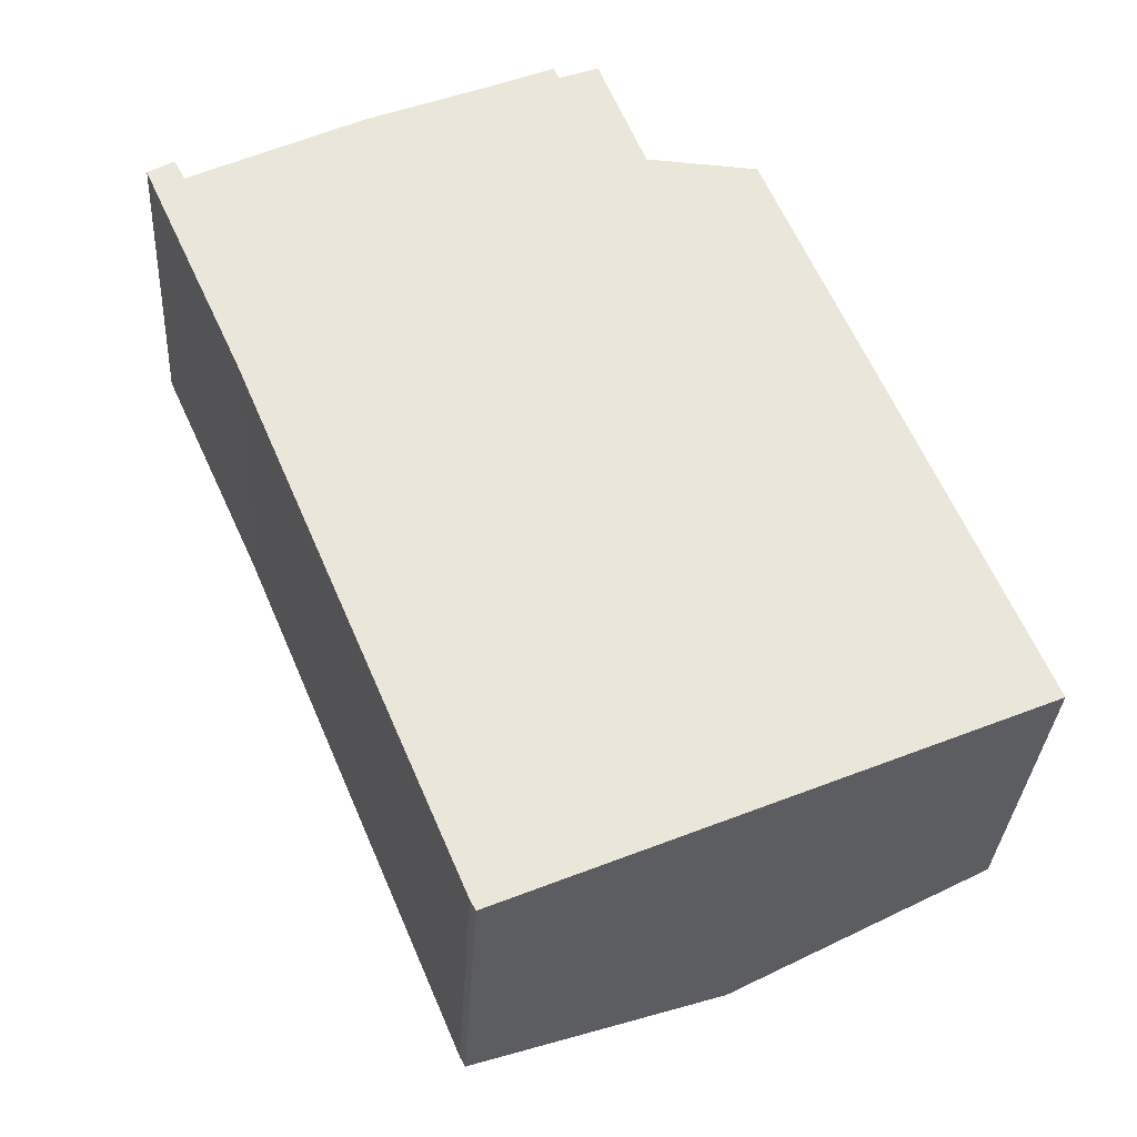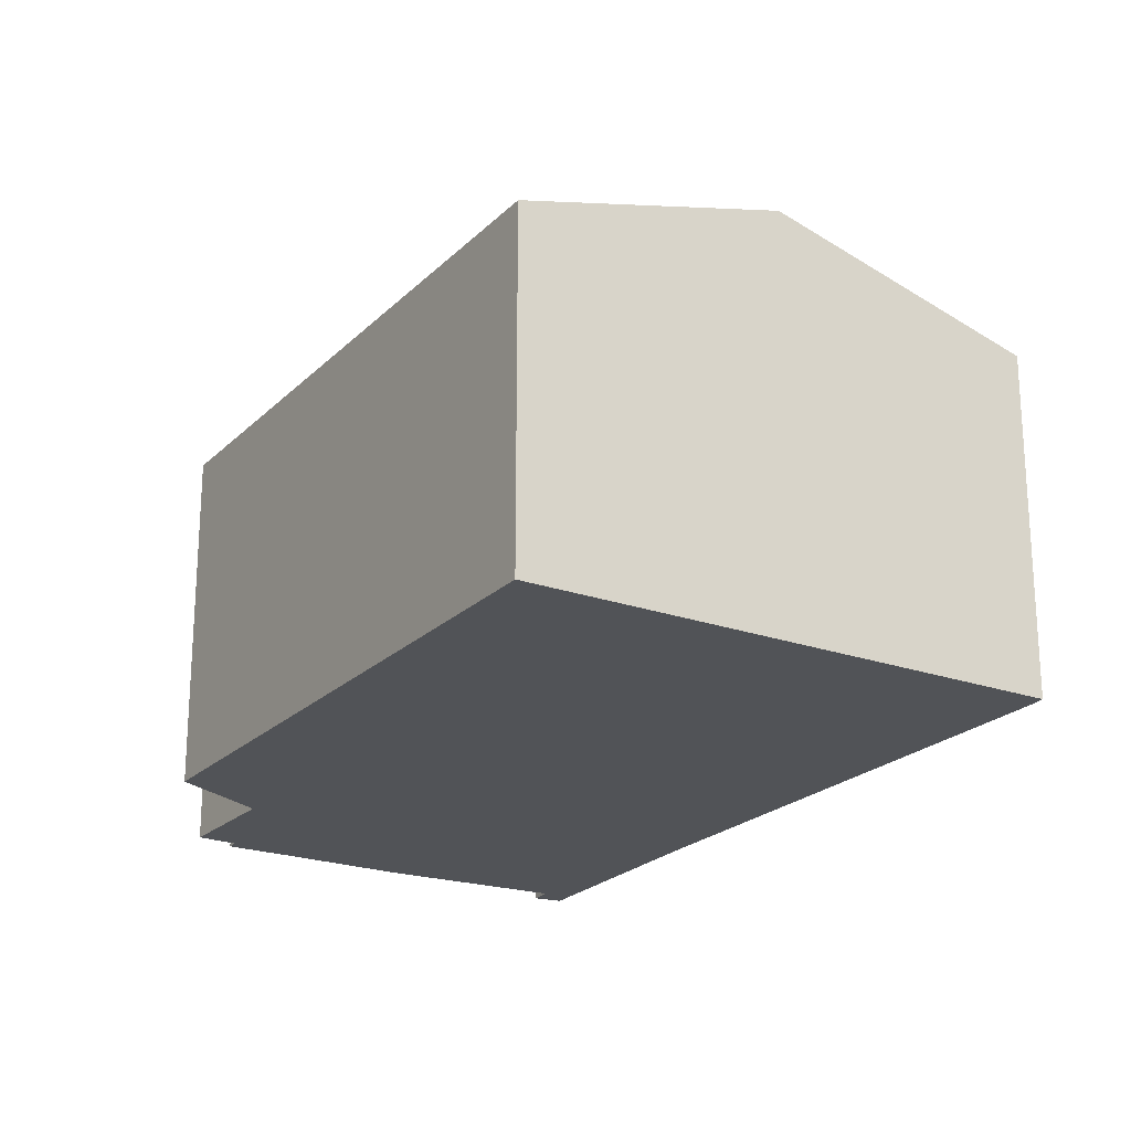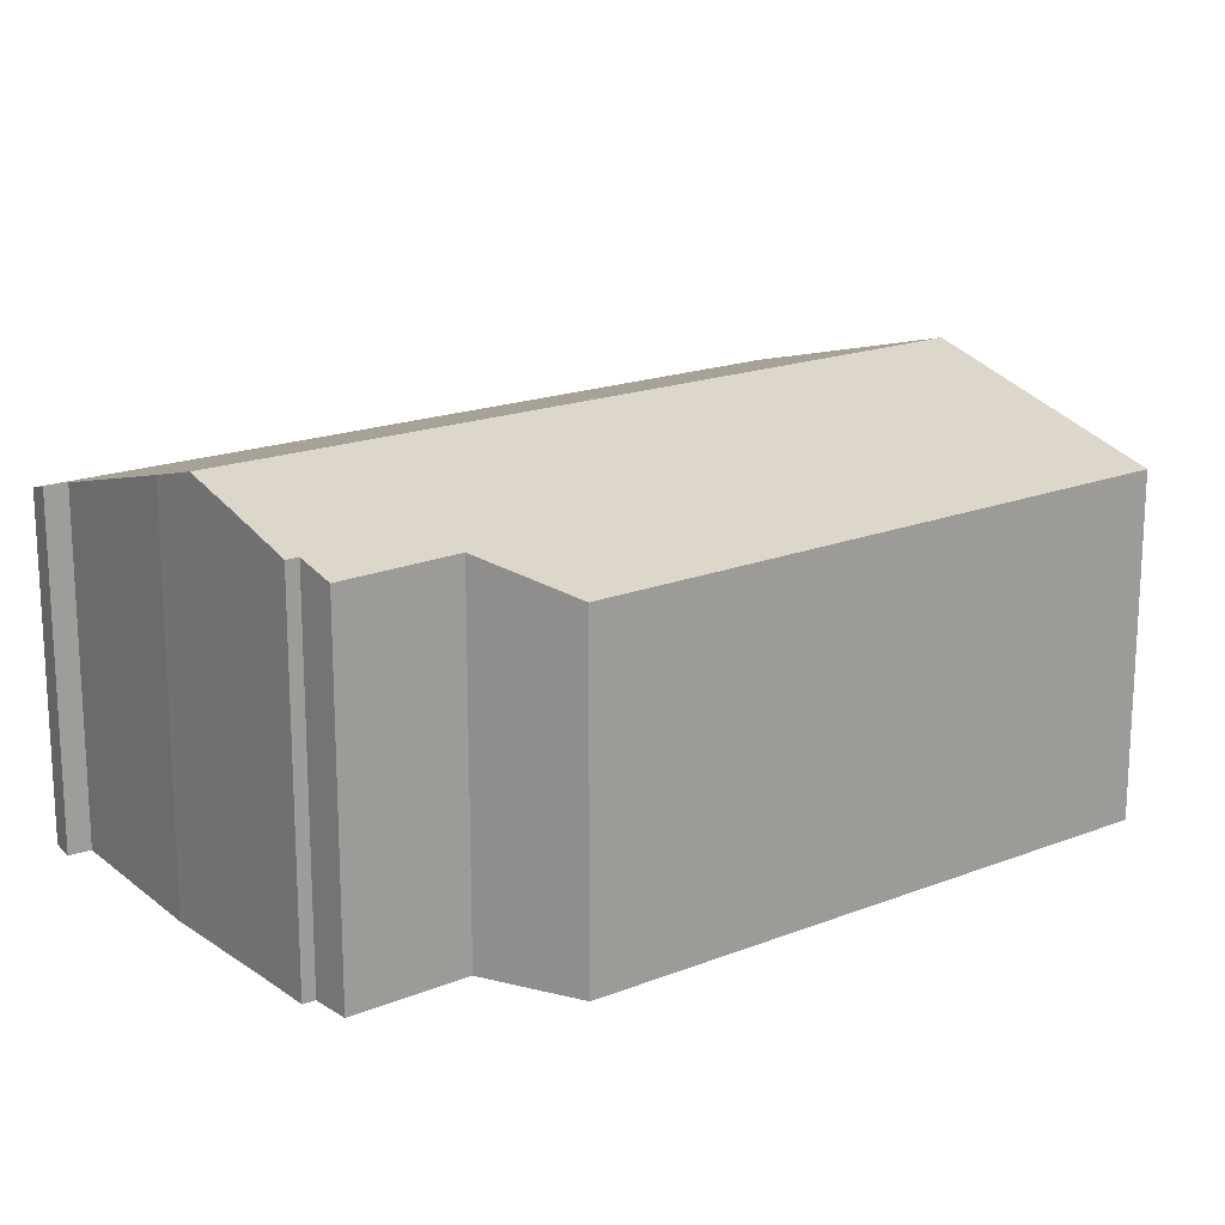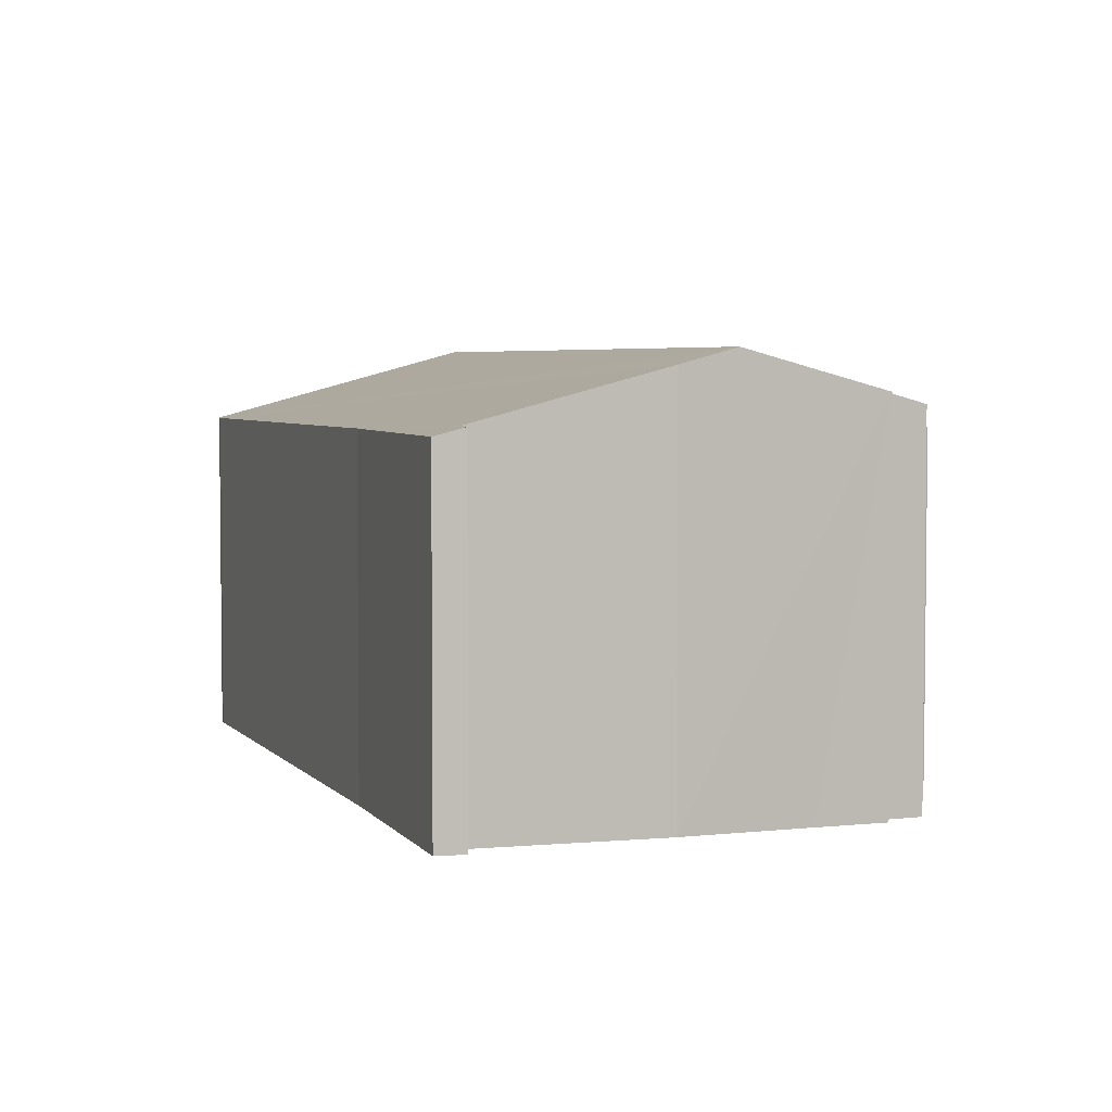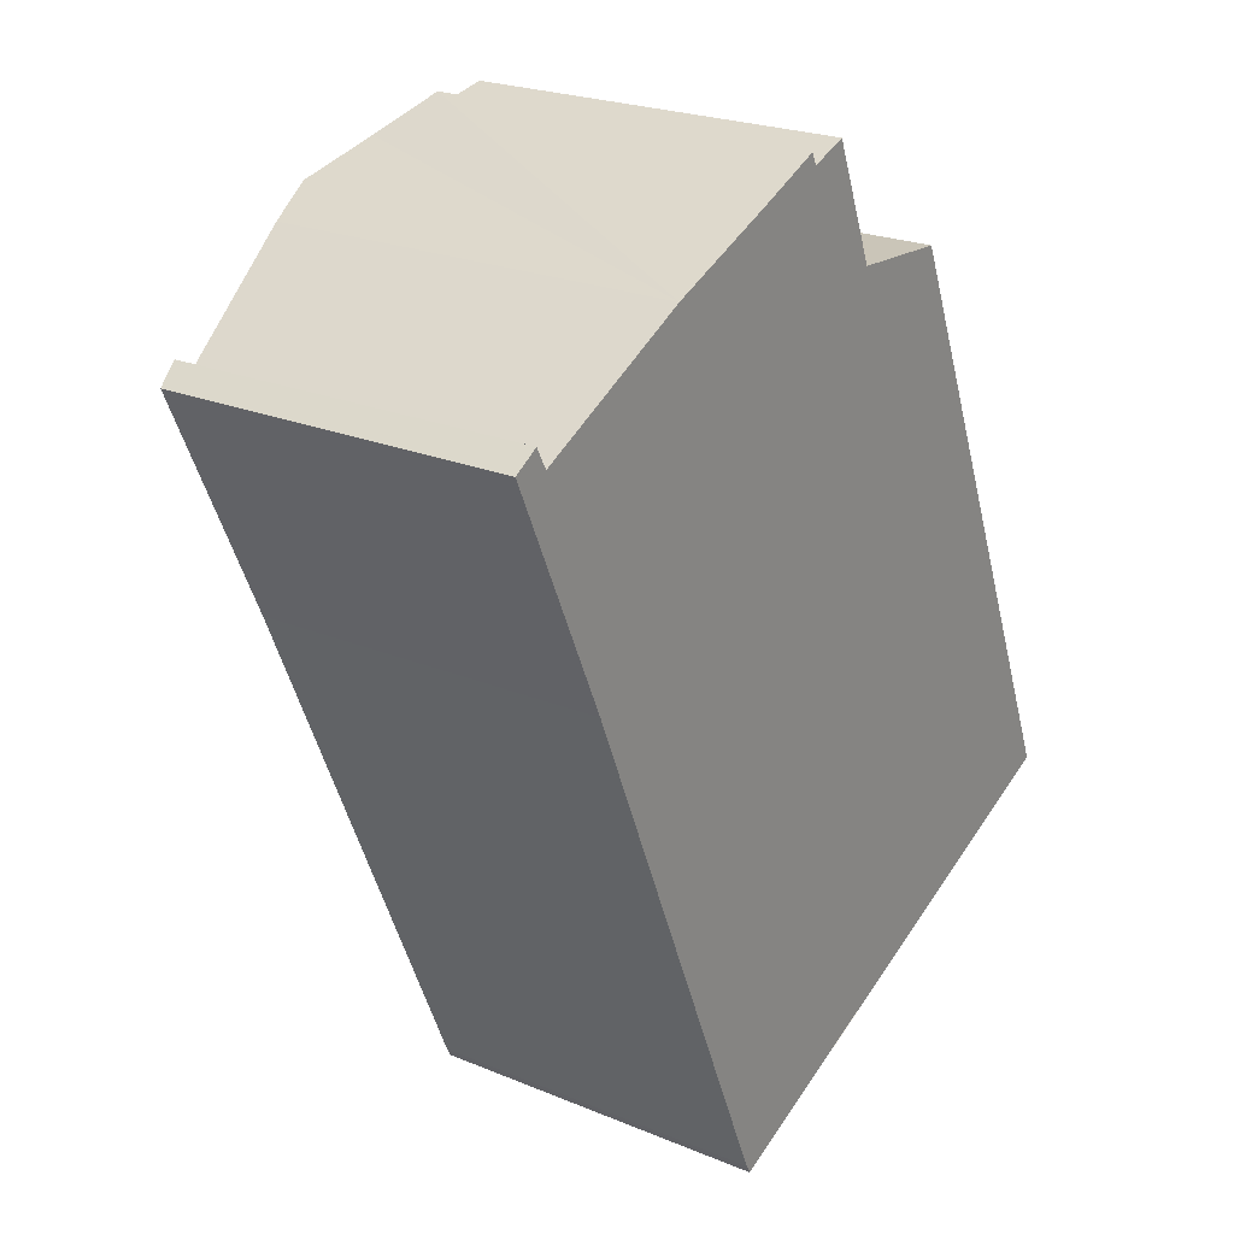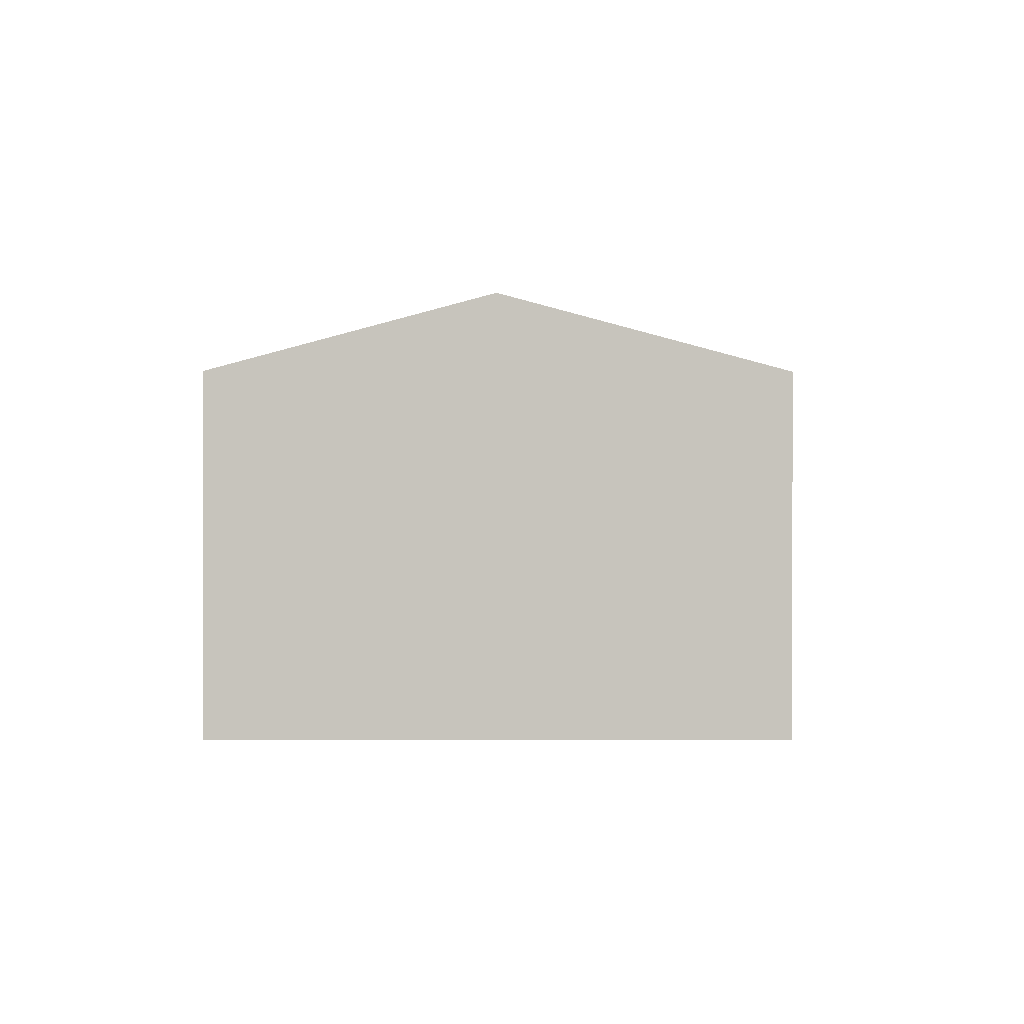
<metadata>
{"format":"obj","ext":"obj","renderer":"f3d","projection":"perspective","resolution":1024,"background":"white","views":[{"elev":-32.1,"azim":-3.4,"up":"+Z"},{"elev":-22.1,"azim":125.2,"up":"+Y"},{"elev":18.3,"azim":29.9,"up":"+Y"},{"elev":4.3,"azim":-42.8,"up":"+Y"},{"elev":23.0,"azim":-54.7,"up":"+Z"},{"elev":0.6,"azim":156.9,"up":"+Y"}]}
</metadata>
<code>
v  0.198 5.701 0.12
v  1.679 5.657 -3.72
v  0 5.64 3.453e-16
v  0.432 5.768 0.219
v  0.597 5.776 -0.092
v  3.37 6.599 1.283
v  5.351 5.635 -12.41
v  4.232 6.848 1.637
v  9.612 6.848 -10.8
v  5.439 5.64 -12.57
v  5.35 6.526 2.095
v  6.428 6.213 2.556
v  6.52 6.212 2.36
v  13.75 5.649 -9.035
v  7.932 6.044 0.682
v  7.159 6.03 2.601
v  9.718 5.619 0.567
v  10.53 5.625 -1.368
v  0.415 -1.537e-17 0.251
v  0.415 5.768 0.251
v  0.597 5.633e-18 -0.092
v  0.432 -1.341e-17 0.219
v  6.428 -1.565e-16 2.556
v  6.52 -1.445e-16 2.36
v  9.718 -3.472e-17 0.567
v  13.75 5.532e-16 -9.035
v  10.53 8.377e-17 -1.368
v  3.37 -7.856e-17 1.283
v  5.35 -1.283e-16 2.095
v  4.232 -1.002e-16 1.637
v  7.159 -1.593e-16 2.601
v  7.932 -4.176e-17 0.682
v  0.198 -7.348e-18 0.12
v  0 0 0
v  9.612 6.611e-16 -10.8
v  5.439 7.698e-16 -12.57
v  5.351 7.602e-16 -12.41
v  1.679 2.278e-16 -3.72
g defaultobject
f 1 2 3
f 2 1 4
f 2 4 5
f 2 5 6
f 2 6 7
f 7 6 8
f 7 8 9
f 7 9 10
f 11 9 8
f 9 11 12
f 9 12 13
f 9 13 14
f 14 13 15
f 15 13 16
f 14 15 17
f 14 17 18
f 19 4 20
f 4 21 5
f 21 4 19
f 21 19 22
f 23 13 12
f 13 23 24
f 25 18 17
f 18 25 14
f 14 25 26
f 26 25 27
f 5 28 6
f 28 5 21
f 28 8 6
f 8 28 11
f 11 28 12
f 12 28 29
f 12 29 23
f 29 28 30
f 24 16 13
f 16 24 31
f 32 17 15
f 17 32 25
f 1 19 20
f 19 1 3
f 19 3 33
f 33 3 34
f 16 32 15
f 32 16 31
f 26 9 14
f 9 26 10
f 10 26 35
f 10 35 36
f 36 7 10
f 7 36 37
f 7 38 2
f 38 7 37
f 38 3 2
f 3 38 34
f 27 35 26
f 35 27 36
f 36 27 37
f 37 27 38
f 38 27 25
f 38 25 32
f 38 32 31
f 38 31 24
f 38 24 23
f 38 23 29
f 38 29 21
f 38 21 34
f 21 29 30
f 21 30 28
f 34 21 22
f 34 22 19
f 34 19 33

</code>
